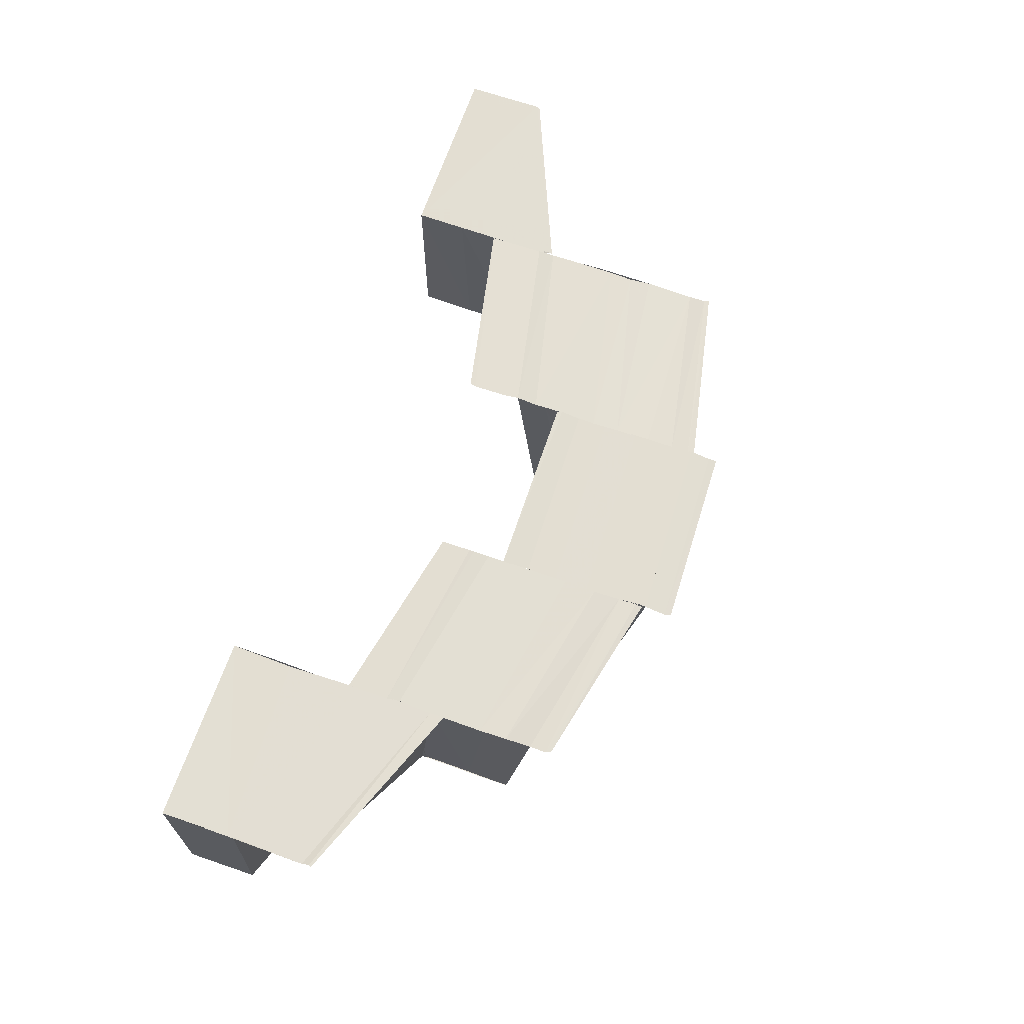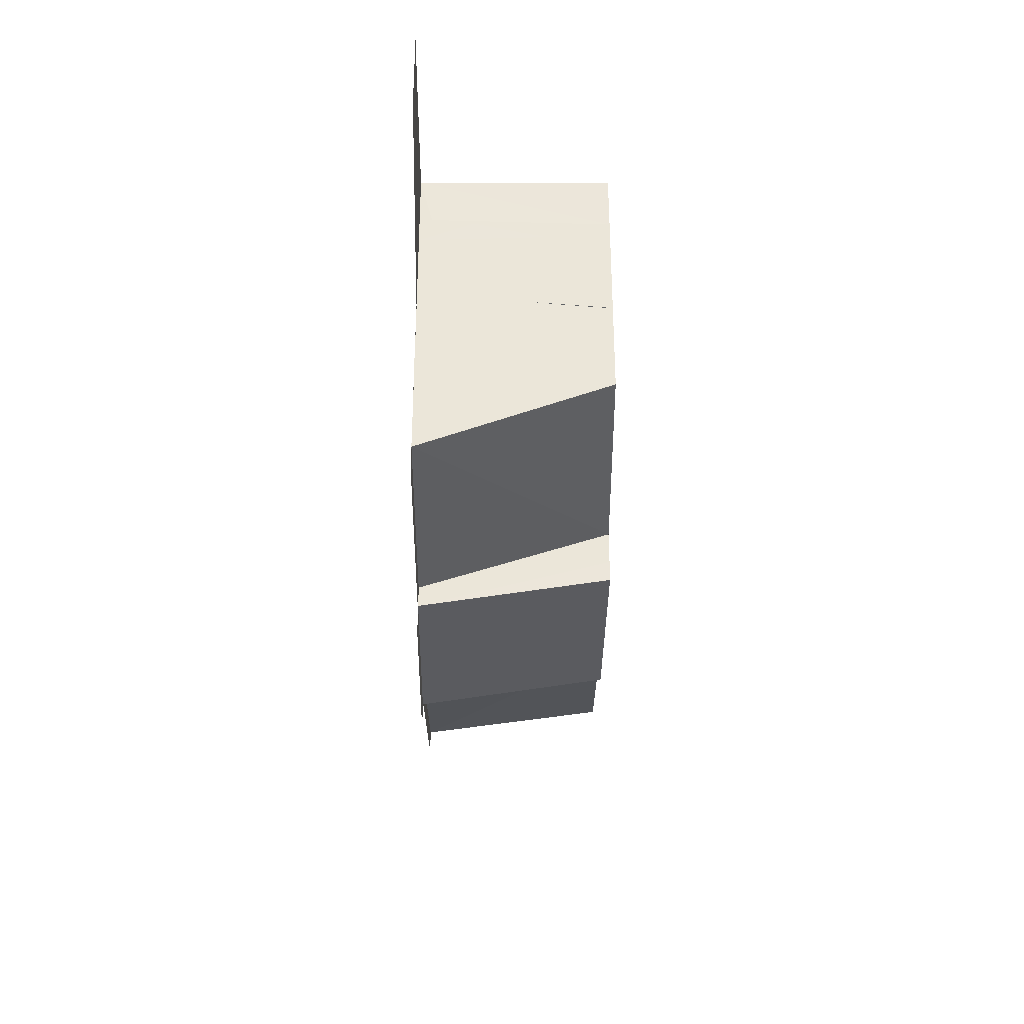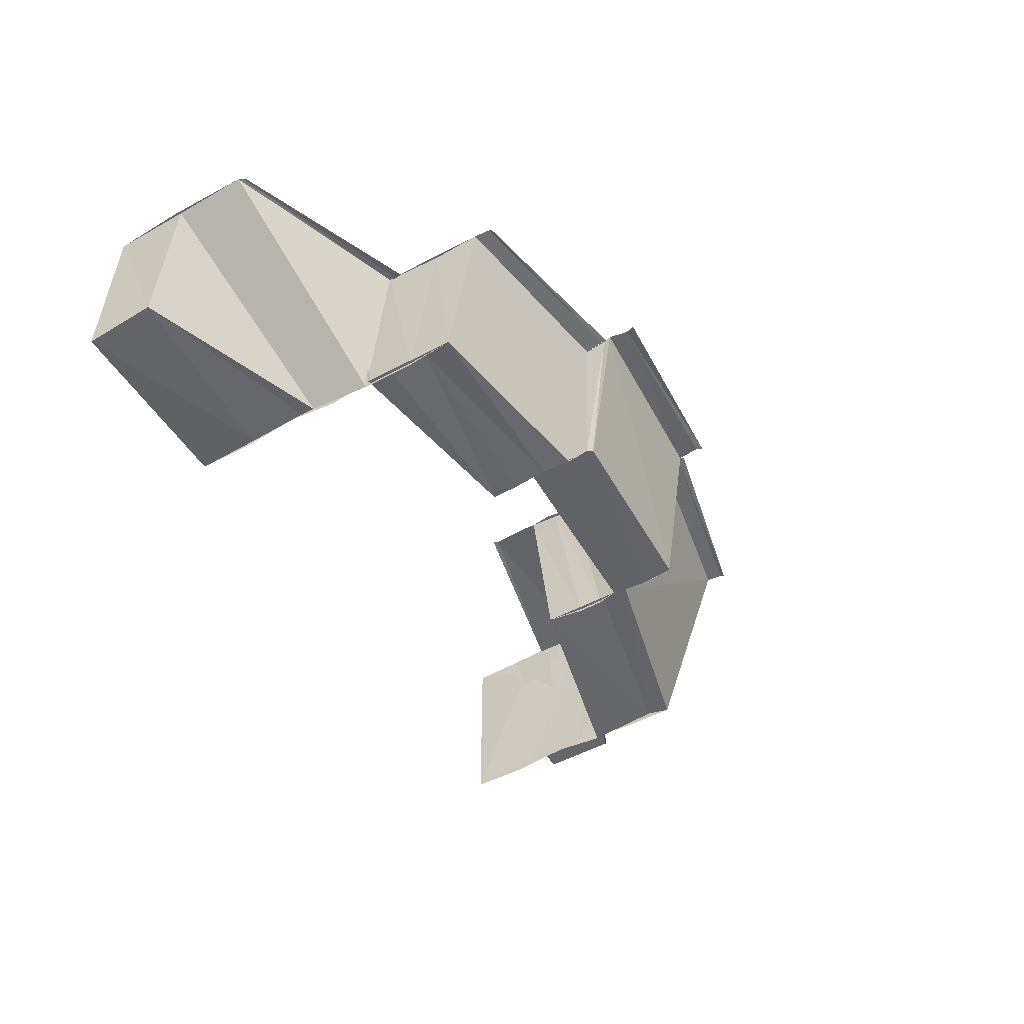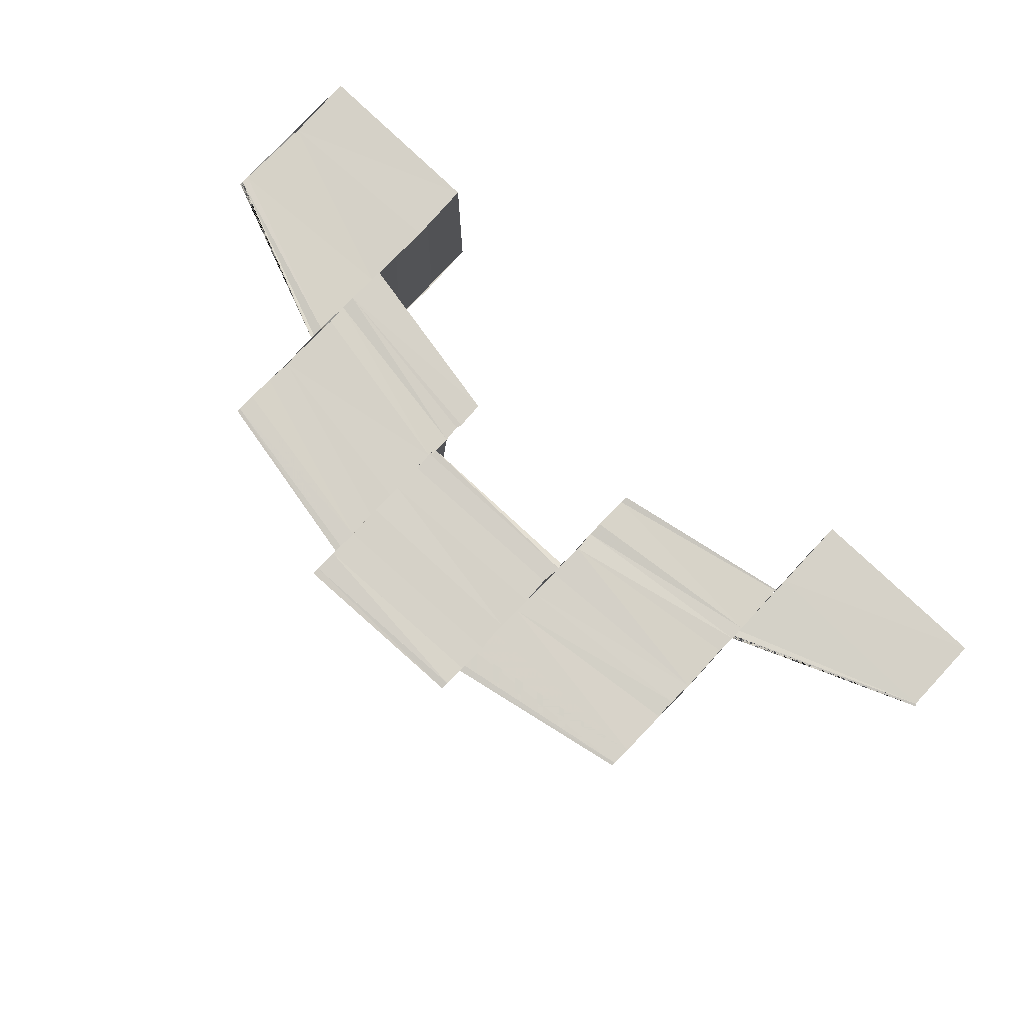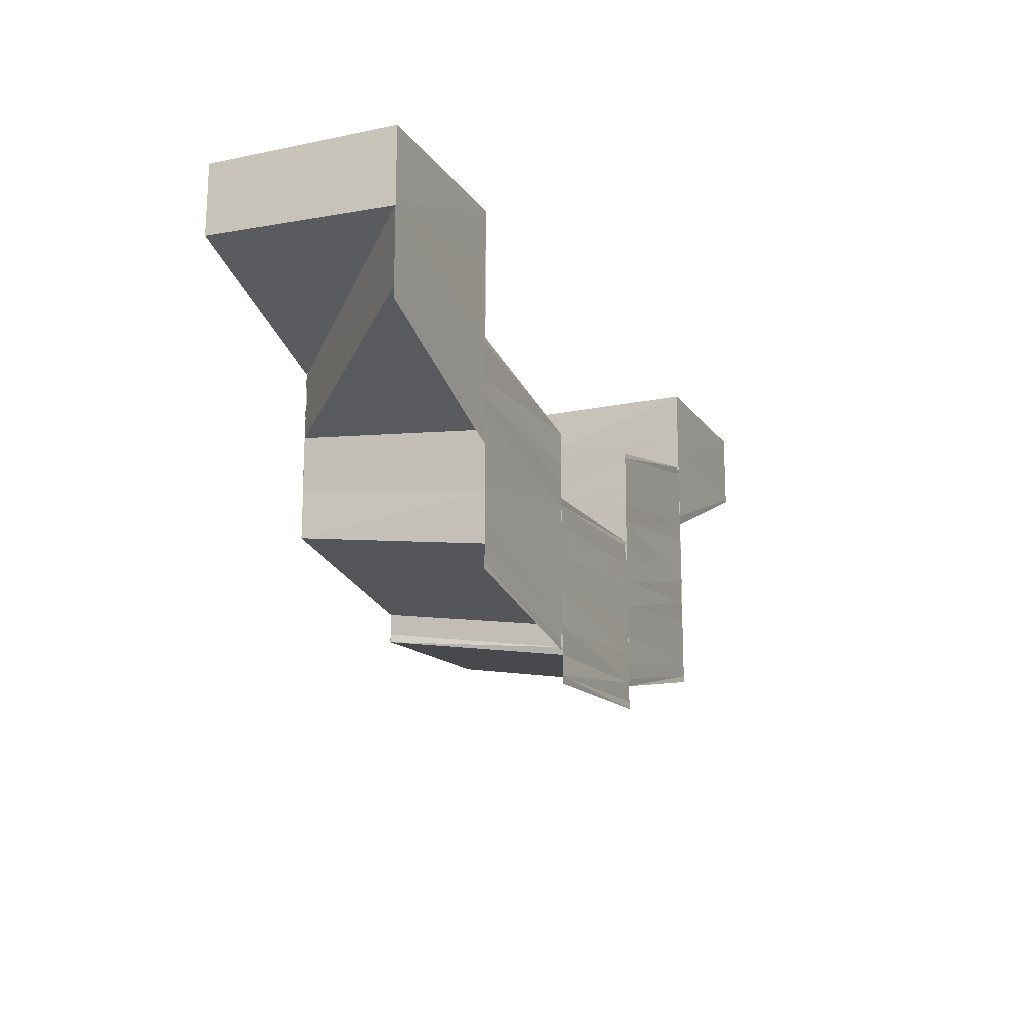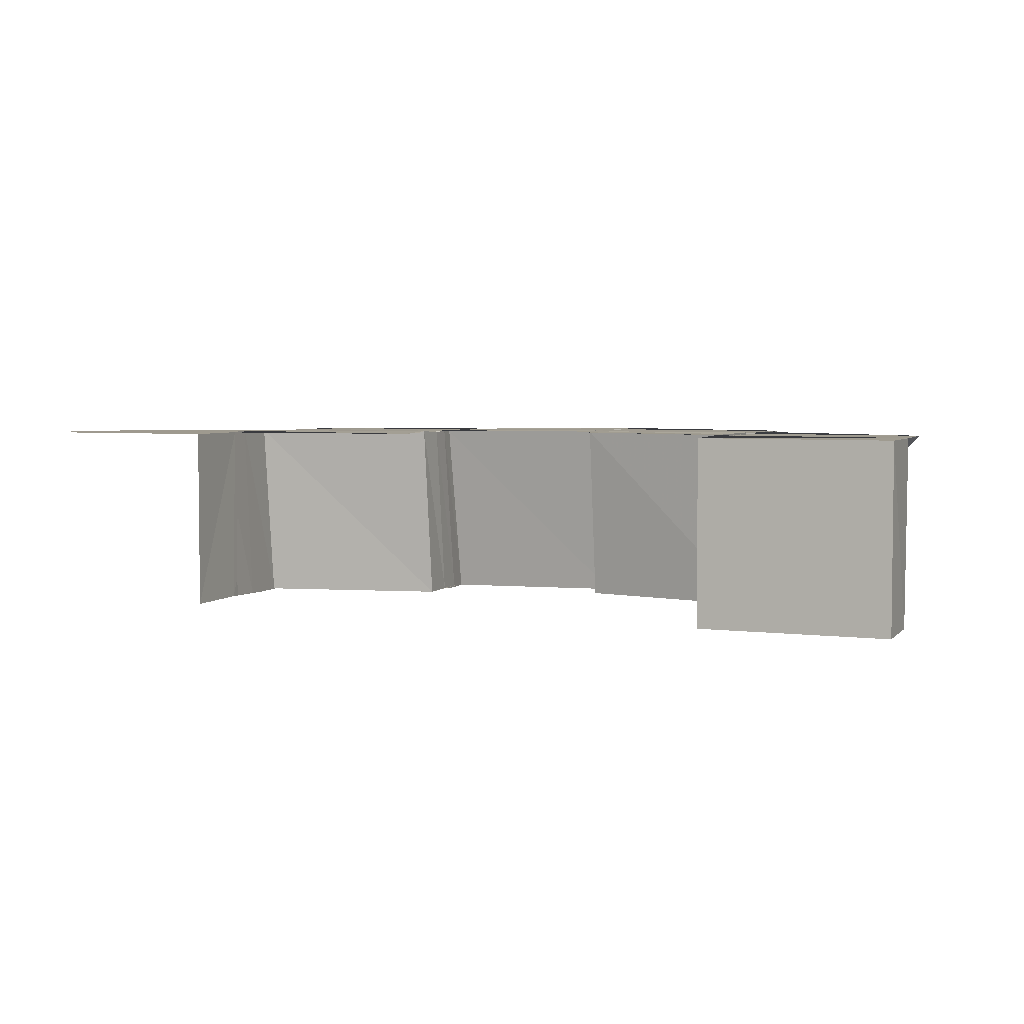
<metadata>
{"format":"obj","ext":"obj","renderer":"f3d","projection":"perspective","resolution":1024,"background":"white","views":[{"elev":66.8,"azim":109.2,"up":"+Y"},{"elev":-33.8,"azim":-90.4,"up":"+Z"},{"elev":-51.3,"azim":120.4,"up":"+Y"},{"elev":78.4,"azim":-136.4,"up":"+Y"},{"elev":-16.3,"azim":113.5,"up":"+Z"},{"elev":3.8,"azim":22.2,"up":"+Y"}]}
</metadata>
<code>
o 2982
v 2231 1873 12.17
v 2231 1873 12.17
v 2231 1873 12.17
v 2231 1873 12.17
v 2231 1873 12.17
v 2231 1873 12.17
v 2231 1873 12.17
v 2231 1873 12.17
v 2231 1873 12.17
v 2231 1873 12.17
v 2231 1873 12.17
v 2231 1873 12.16
v 2231 1873 12.17
v 2231 1873 12.16
v 2231 1873 12.17
v 2231 1873 12.17
v 2231 1873 12.16
v 2231 1873 12.17
v 2231 1873 12.16
v 2231 1873 12.17
v 2231 1873 12.16
v 2231 1873 12.16
v 2231 1873 12.16
v 2231 1873 12.16
v 2231 1873 12.16
v 2231 1873 12.16
v 2231 1873 12.16
v 2231 1873 12.16
v 2231 1873 12.16
v 2231 1873 12.16
v 2231 1873 12.16
v 2231 1873 12.17
v 2231 1873 12.16
v 2231 1873 12.17
v 2231 1873 12.17
v 2231 1873 12.16
v 2231 1873 12.16
v 2231 1873 12.16
v 2231 1873 12.16
v 2231 1873 12.16
v 2231 1873 12.16
v 2231 1873 12.16
v 2231 1873 12.16
v 2231 1873 12.16
v 2231 1873 12.15
v 2231 1873 12.16
v 2231 1873 12.15
v 2231 1873 12.15
v 2231 1873 12.15
v 2231 1873 12.15
v 2231 1873 12.15
v 2231 1873 12.15
v 2231 1873 12.15
v 2231 1873 12.15
v 2231 1873 12.15
v 2231 1873 12.15
v 2231 1873 12.16
v 2231 1873 12.16
v 2231 1873 12.16
v 2231 1873 12.15
v 2231 1873 12.15
v 2231 1873 12.15
v 2231 1873 12.15
v 2231 1873 12.15
v 2231 1873 12.15
v 2231 1873 12.16
v 2231 1873 12.16
v 2231 1873 12.16
v 2231 1873 12.16
v 2231 1873 12.15
v 2231 1873 12.15
v 2231 1873 12.16
v 2231 1873 12.16
v 2231 1873 12.16
v 2231 1873 12.16
v 2231 1873 12.16
v 2231 1873 12.16
v 2231 1873 12.16
v 2231 1873 12.15
v 2231 1873 12.15
v 2231 1873 12.15
v 2231 1873 12.16
v 2231 1873 12.16
v 2231 1873 12.15
v 2231 1873 12.15
v 2231 1873 12.15
v 2231 1873 12.15
v 2231 1873 12.15
v 2231 1873 12.15
v 2231 1873 12.15
v 2231 1873 12.15
v 2231 1873 12.15
v 2231 1873 12.15
v 2231 1873 12.15
v 2231 1873 12.15
v 2231 1873 12.15
v 2231 1873 12.15
v 2231 1873 12.15
v 2231 1873 12.15
v 2231 1873 12.15
v 2231 1873 12.16
v 2231 1873 12.16
v 2231 1873 12.16
v 2231 1873 12.15
v 2231 1873 12.15
v 2231 1873 12.15
v 2231 1873 12.15
v 2231 1873 12.16
v 2231 1873 12.15
v 2231 1873 12.15
v 2231 1873 12.16
v 2231 1873 12.16
v 2231 1873 12.16
v 2231 1873 12.16
v 2231 1873 12.16
v 2231 1873 12.16
v 2231 1873 12.17
v 2231 1873 12.17
v 2231 1873 12.17
v 2231 1873 12.17
v 2231 1873 12.17
v 2231 1873 12.16
v 2231 1873 12.17
v 2231 1873 12.17
v 2231 1873 12.17
v 2231 1873 12.17
v 2231 1873 12.17
v 2231 1873 12.17
v 2231 1873 12.16
v 2231 1873 12.16
v 2231 1873 12.17
v 2231 1873 12.16
v 2231 1873 12.16
v 2231 1873 12.16
v 2231 1873 12.16
v 2231 1873 12.16
v 2231 1873 12.17
v 2231 1873 12.16
v 2231 1873 12.17
v 2231 1873 12.17
v 2231 1873 12.16
v 2231 1873 12.17
v 2231 1873 12.16
v 2231 1873 12.16
v 2231 1873 12.16
v 2231 1873 12.15
v 2231 1873 12.15
v 2231 1873 12.15
v 2231 1873 12.15
v 2231 1873 12.15
v 2231 1873 12.15
v 2231 1873 12.15
v 2231 1873 12.15
v 2231 1873 12.15
v 2231 1873 12.15
v 2231 1873 12.15
v 2231 1873 12.15
v 2231 1873 12.15
v 2231 1873 12.15
v 2231 1873 12.15
v 2231 1873 12.15
v 2231 1873 12.15
v 2231 1873 12.15
v 2231 1873 12.15
v 2231 1873 12.15
v 2231 1873 12.16
v 2231 1873 12.16
v 2231 1873 12.16
v 2231 1873 12.15
v 2231 1873 12.15
v 2231 1873 12.16
v 2231 1873 12.16
v 2231 1873 12.16
v 2231 1873 12.15
v 2231 1873 12.15
v 2231 1873 12.15
v 2231 1873 12.15
v 2231 1873 12.16
v 2231 1873 12.16
v 2231 1873 12.16
v 2231 1873 12.16
v 2231 1873 12.16
v 2231 1873 12.16
v 2231 1873 12.16
v 2231 1873 12.15
v 2231 1873 12.15
v 2231 1873 12.15
v 2231 1873 12.16
v 2231 1873 12.16
v 2231 1873 12.16
v 2231 1873 12.16
v 2231 1873 12.16
v 2231 1873 12.16
v 2231 1873 12.16
v 2231 1873 12.16
v 2231 1873 12.16
v 2231 1873 12.16
v 2231 1873 12.16
v 2231 1873 12.16
v 2231 1873 12.16
v 2231 1873 12.16
v 2231 1873 12.16
v 2231 1873 12.16
v 2231 1873 12.16
v 2231 1873 12.16
v 2231 1873 12.16
v 2231 1873 12.16
v 2231 1873 12.16
v 2231 1873 12.16
v 2231 1873 12.16
v 2231 1873 12.16
v 2231 1873 12.16
v 2231 1873 12.15
v 2231 1873 12.16
v 2231 1873 12.15
v 2231 1873 12.16
v 2231 1873 12.16
v 2231 1873 12.15
v 2231 1873 12.16
v 2231 1873 12.16
v 2231 1873 12.16
v 2231 1873 12.16
v 2231 1873 12.16
v 2231 1873 12.16
v 2231 1873 12.16
v 2231 1873 12.16
v 2231 1873 12.16
v 2231 1873 12.16
v 2231 1873 12.16
v 2231 1873 12.16
v 2231 1873 12.16
v 2231 1873 12.17
v 2231 1873 12.17
v 2231 1873 12.17
v 2231 1873 12.17
v 2231 1873 12.16
v 2231 1873 12.17
v 2231 1873 12.17
v 2231 1873 12.17
v 2231 1873 12.16
v 2231 1873 12.16
v 2231 1873 12.17
v 2231 1873 12.17
v 2231 1873 12.17
v 2231 1873 12.17
v 2231 1873 12.17
v 2231 1873 12.17
v 2231 1873 12.17
v 2231 1873 12.17
v 2231 1873 12.17
v 2231 1873 12.17
v 2231 1873 12.17
v 2231 1873 12.17
v 2231 1873 12.17
v 2231 1873 12.17
v 2231 1873 12.16
v 2231 1873 12.16
v 2231 1873 12.16
v 2231 1873 12.16
v 2231 1873 12.17
v 2231 1873 12.17
v 2231 1873 12.16
v 2231 1873 12.16
v 2231 1873 12.16
v 2231 1873 12.16
v 2231 1873 12.16
v 2231 1873 12.16
v 2231 1873 12.16
v 2231 1873 12.16
v 2231 1873 12.16
v 2231 1873 12.16
v 2231 1873 12.16
v 2231 1873 12.16
v 2231 1873 12.16
v 2231 1873 12.16
v 2231 1873 12.16
v 2231 1873 12.16
v 2231 1873 12.16
v 2231 1873 12.16
v 2231 1873 12.16
v 2231 1873 12.16
v 2231 1873 12.16
v 2231 1873 12.16
v 2231 1873 12.16
v 2231 1873 12.16
v 2231 1873 12.16
v 2231 1873 12.16
v 2231 1873 12.16
f 1 2 3
f 2 4 5
f 6 7 3
f 7 8 9
f 7 10 8
f 10 11 8
f 10 12 11
f 13 14 11
f 15 14 16
f 14 17 18
f 14 19 20
f 12 21 20
f 22 23 21
f 24 23 21
f 25 22 26
f 27 28 25
f 29 28 30
f 29 31 32
f 33 31 32
f 34 33 35
f 30 36 37
f 38 36 30
f 36 39 37
f 36 40 39
f 40 41 39
f 39 41 42
f 41 43 42
f 42 43 44
f 43 45 46
f 47 48 45
f 43 47 49
f 50 51 45
f 50 52 53
f 54 50 55
f 54 50 56
f 49 57 58
f 59 60 58
f 60 61 57
f 62 61 63
f 64 65 63
f 58 57 66
f 57 67 66
f 66 67 24
f 66 68 69
f 65 70 71
f 61 70 71
f 24 72 38
f 72 73 38
f 72 74 73
f 74 75 73
f 74 76 75
f 77 78 75
f 79 80 76
f 81 80 79
f 80 82 83
f 84 85 79
f 86 84 87
f 88 87 57
f 88 89 87
f 90 91 81
f 92 90 93
f 90 94 91
f 94 95 91
f 96 94 89
f 97 98 95
f 99 94 96
f 100 99 96
f 101 99 100
f 102 101 100
f 103 101 102
f 104 98 105
f 106 107 105
f 78 108 102
f 98 109 110
f 107 109 110
f 111 108 112
f 113 114 112
f 108 115 116
f 114 115 116
f 117 118 6
f 117 118 119
f 118 120 121
f 118 122 123
f 124 122 125
f 126 123 127
f 128 129 125
f 129 130 131
f 132 133 131
f 132 134 123
f 132 135 134
f 135 136 134
f 135 44 136
f 44 58 136
f 137 138 139
f 137 138 140
f 138 141 142
f 143 144 145
f 146 147 148
f 147 149 150
f 151 149 150
f 152 151 148
f 152 151 153
f 151 154 155
f 156 157 158
f 156 157 159
f 157 160 161
f 157 162 163
f 94 164 163
f 165 166 94
f 167 166 165
f 168 167 165
f 166 169 170
f 171 167 168
f 171 172 167
f 173 172 171
f 174 175 170
f 174 176 177
f 178 179 171
f 180 179 181
f 179 182 183
f 184 182 183
f 185 174 186
f 185 174 187
f 188 184 189
f 190 188 189
f 191 188 192
f 188 193 194
f 195 193 194
f 196 195 197
f 198 196 199
f 200 197 199
f 201 202 200
f 202 203 204
f 201 204 205
f 206 199 207
f 208 201 206
f 209 206 207
f 209 207 103
f 210 201 208
f 211 209 212
f 213 214 208
f 215 216 210
f 215 217 218
f 216 219 210
f 216 220 219
f 220 221 219
f 222 223 221
f 224 223 225
f 226 227 225
f 223 228 229
f 227 228 229
f 230 231 221
f 230 232 231
f 232 233 234
f 232 235 236
f 237 238 235
f 234 239 240
f 241 242 240
f 242 243 239
f 243 244 239
f 243 245 246
f 247 243 248
f 244 249 250
f 249 237 251
f 252 253 250
f 252 250 254
f 255 252 254
f 255 254 256
f 257 255 256
f 257 256 173
f 258 257 259
f 260 261 251
f 260 251 262
f 262 251 230
f 262 263 264
f 265 266 264
f 265 267 268
f 269 265 270
f 269 265 271
f 272 273 274
f 273 275 276
f 277 275 276
f 278 277 274
f 278 277 279
f 277 280 281
f 282 283 284
f 283 285 286
f 287 288 282

</code>
